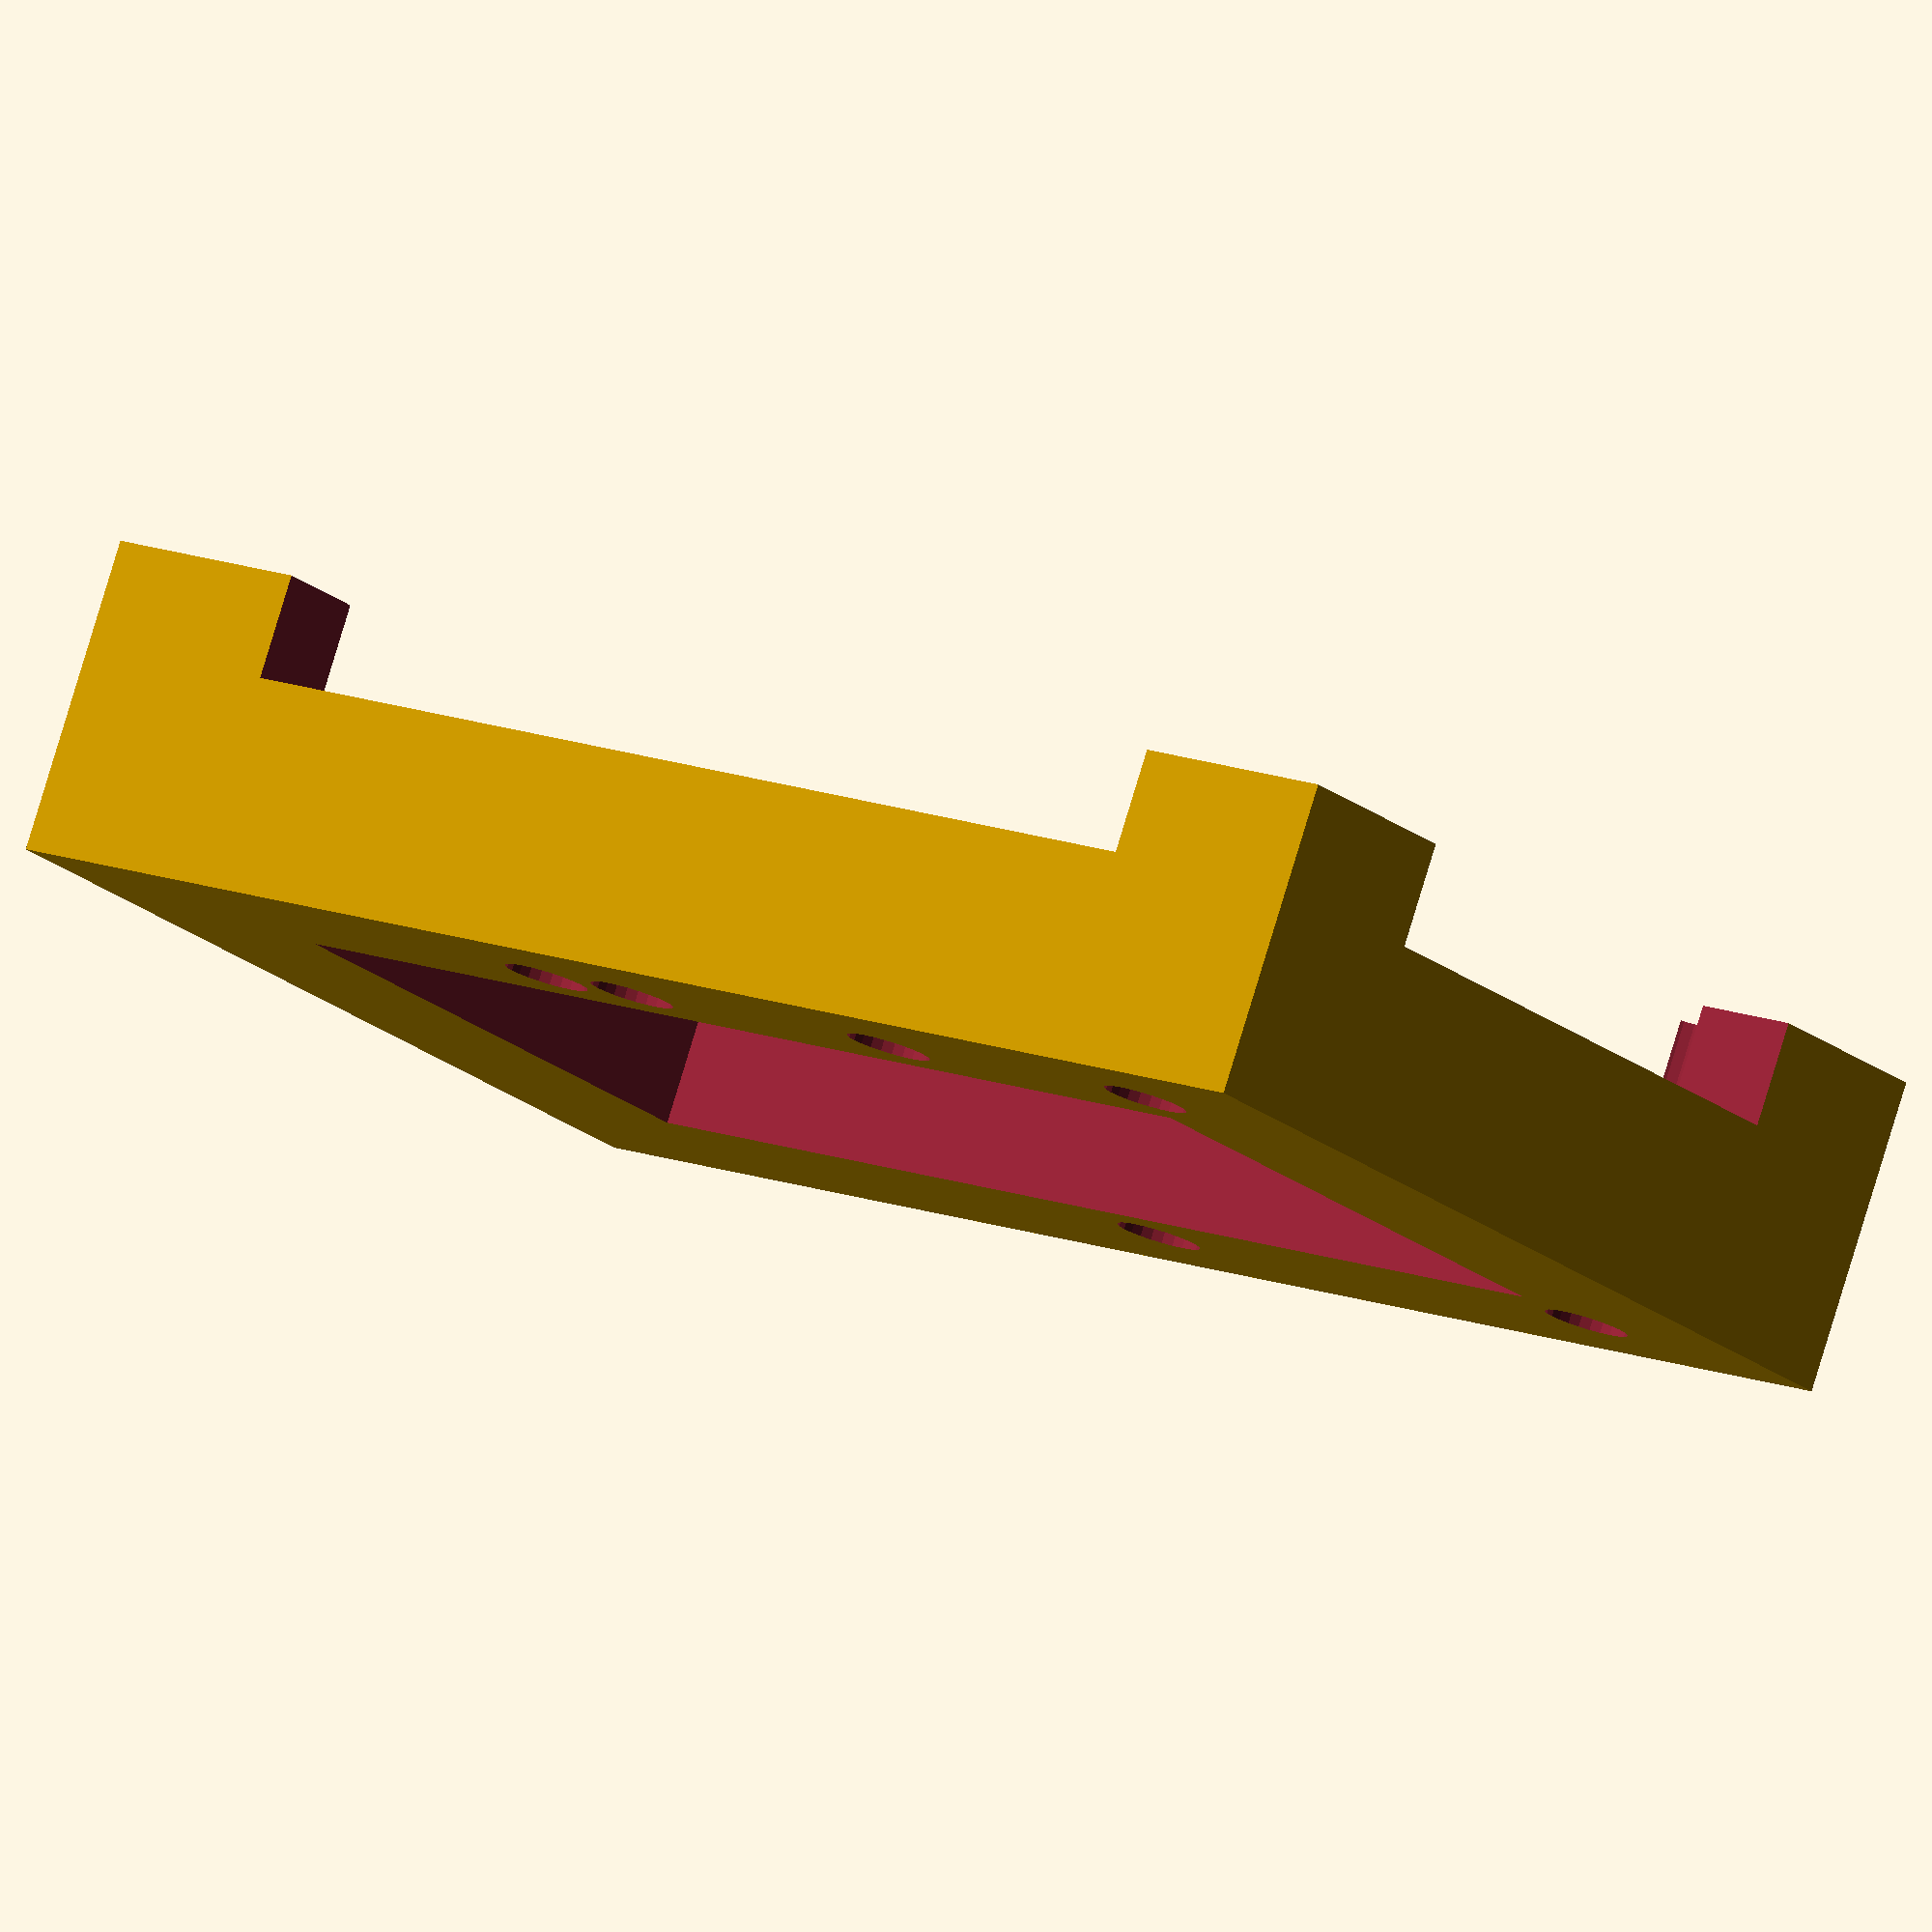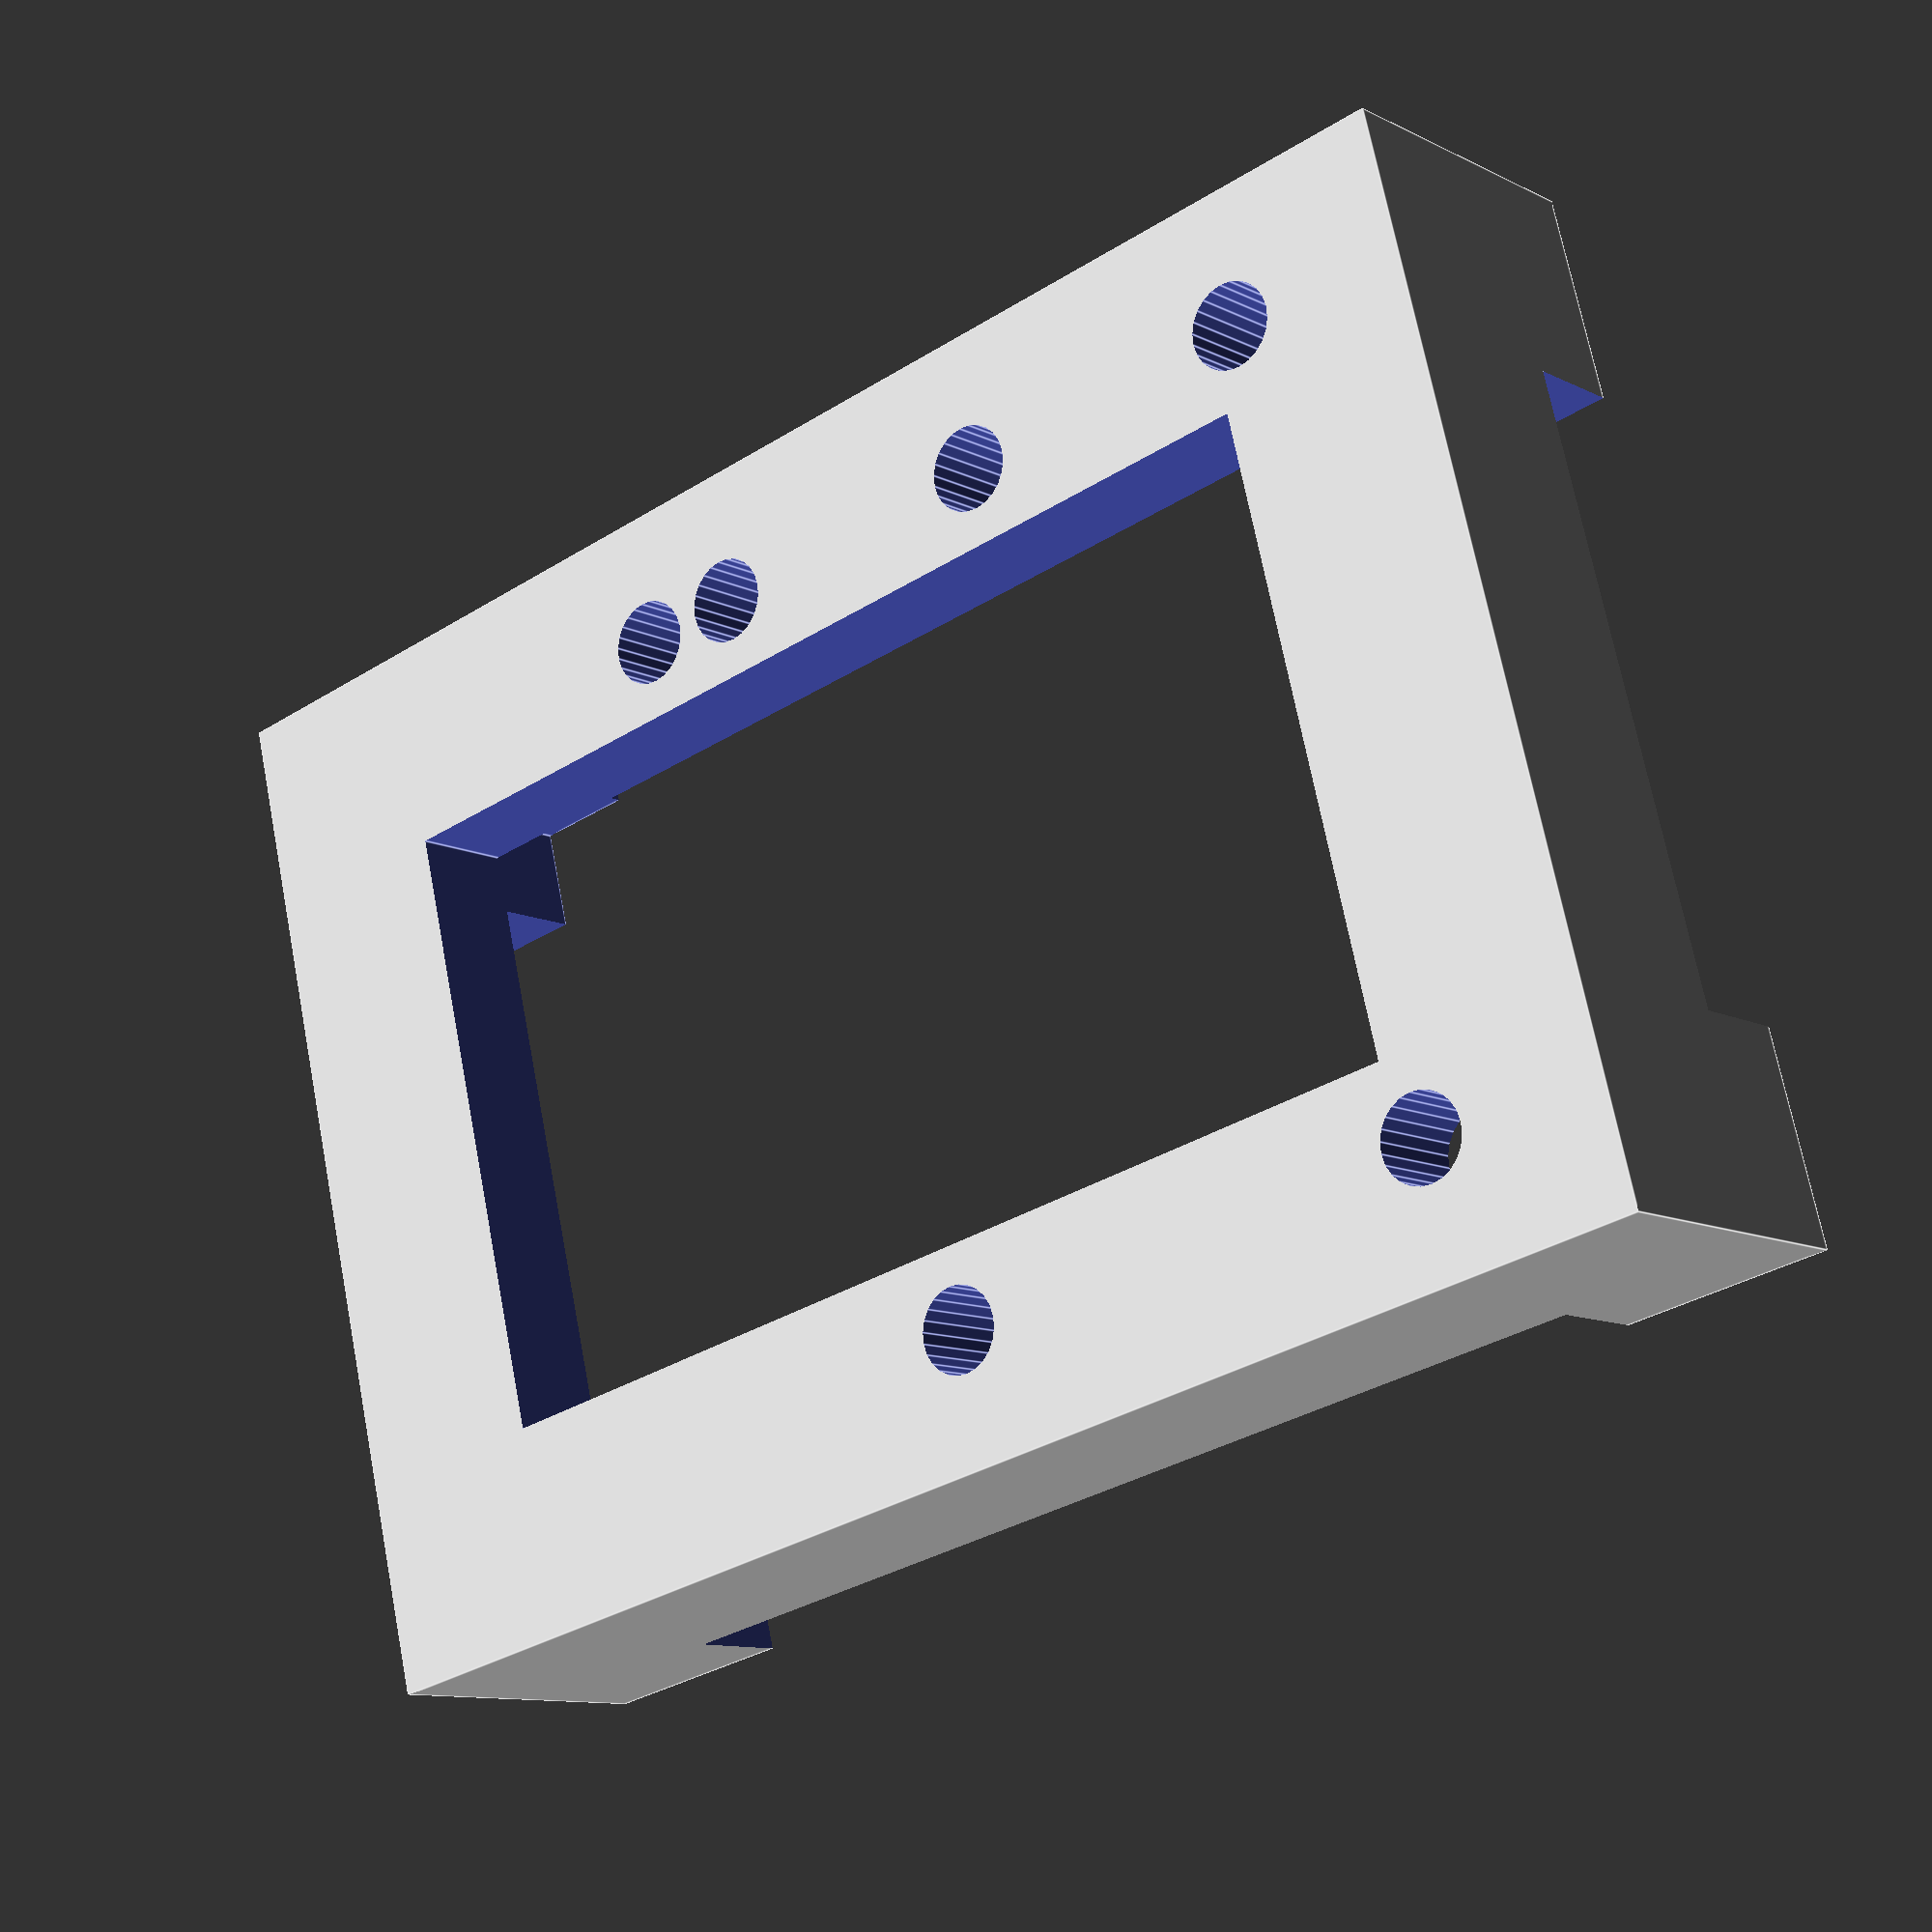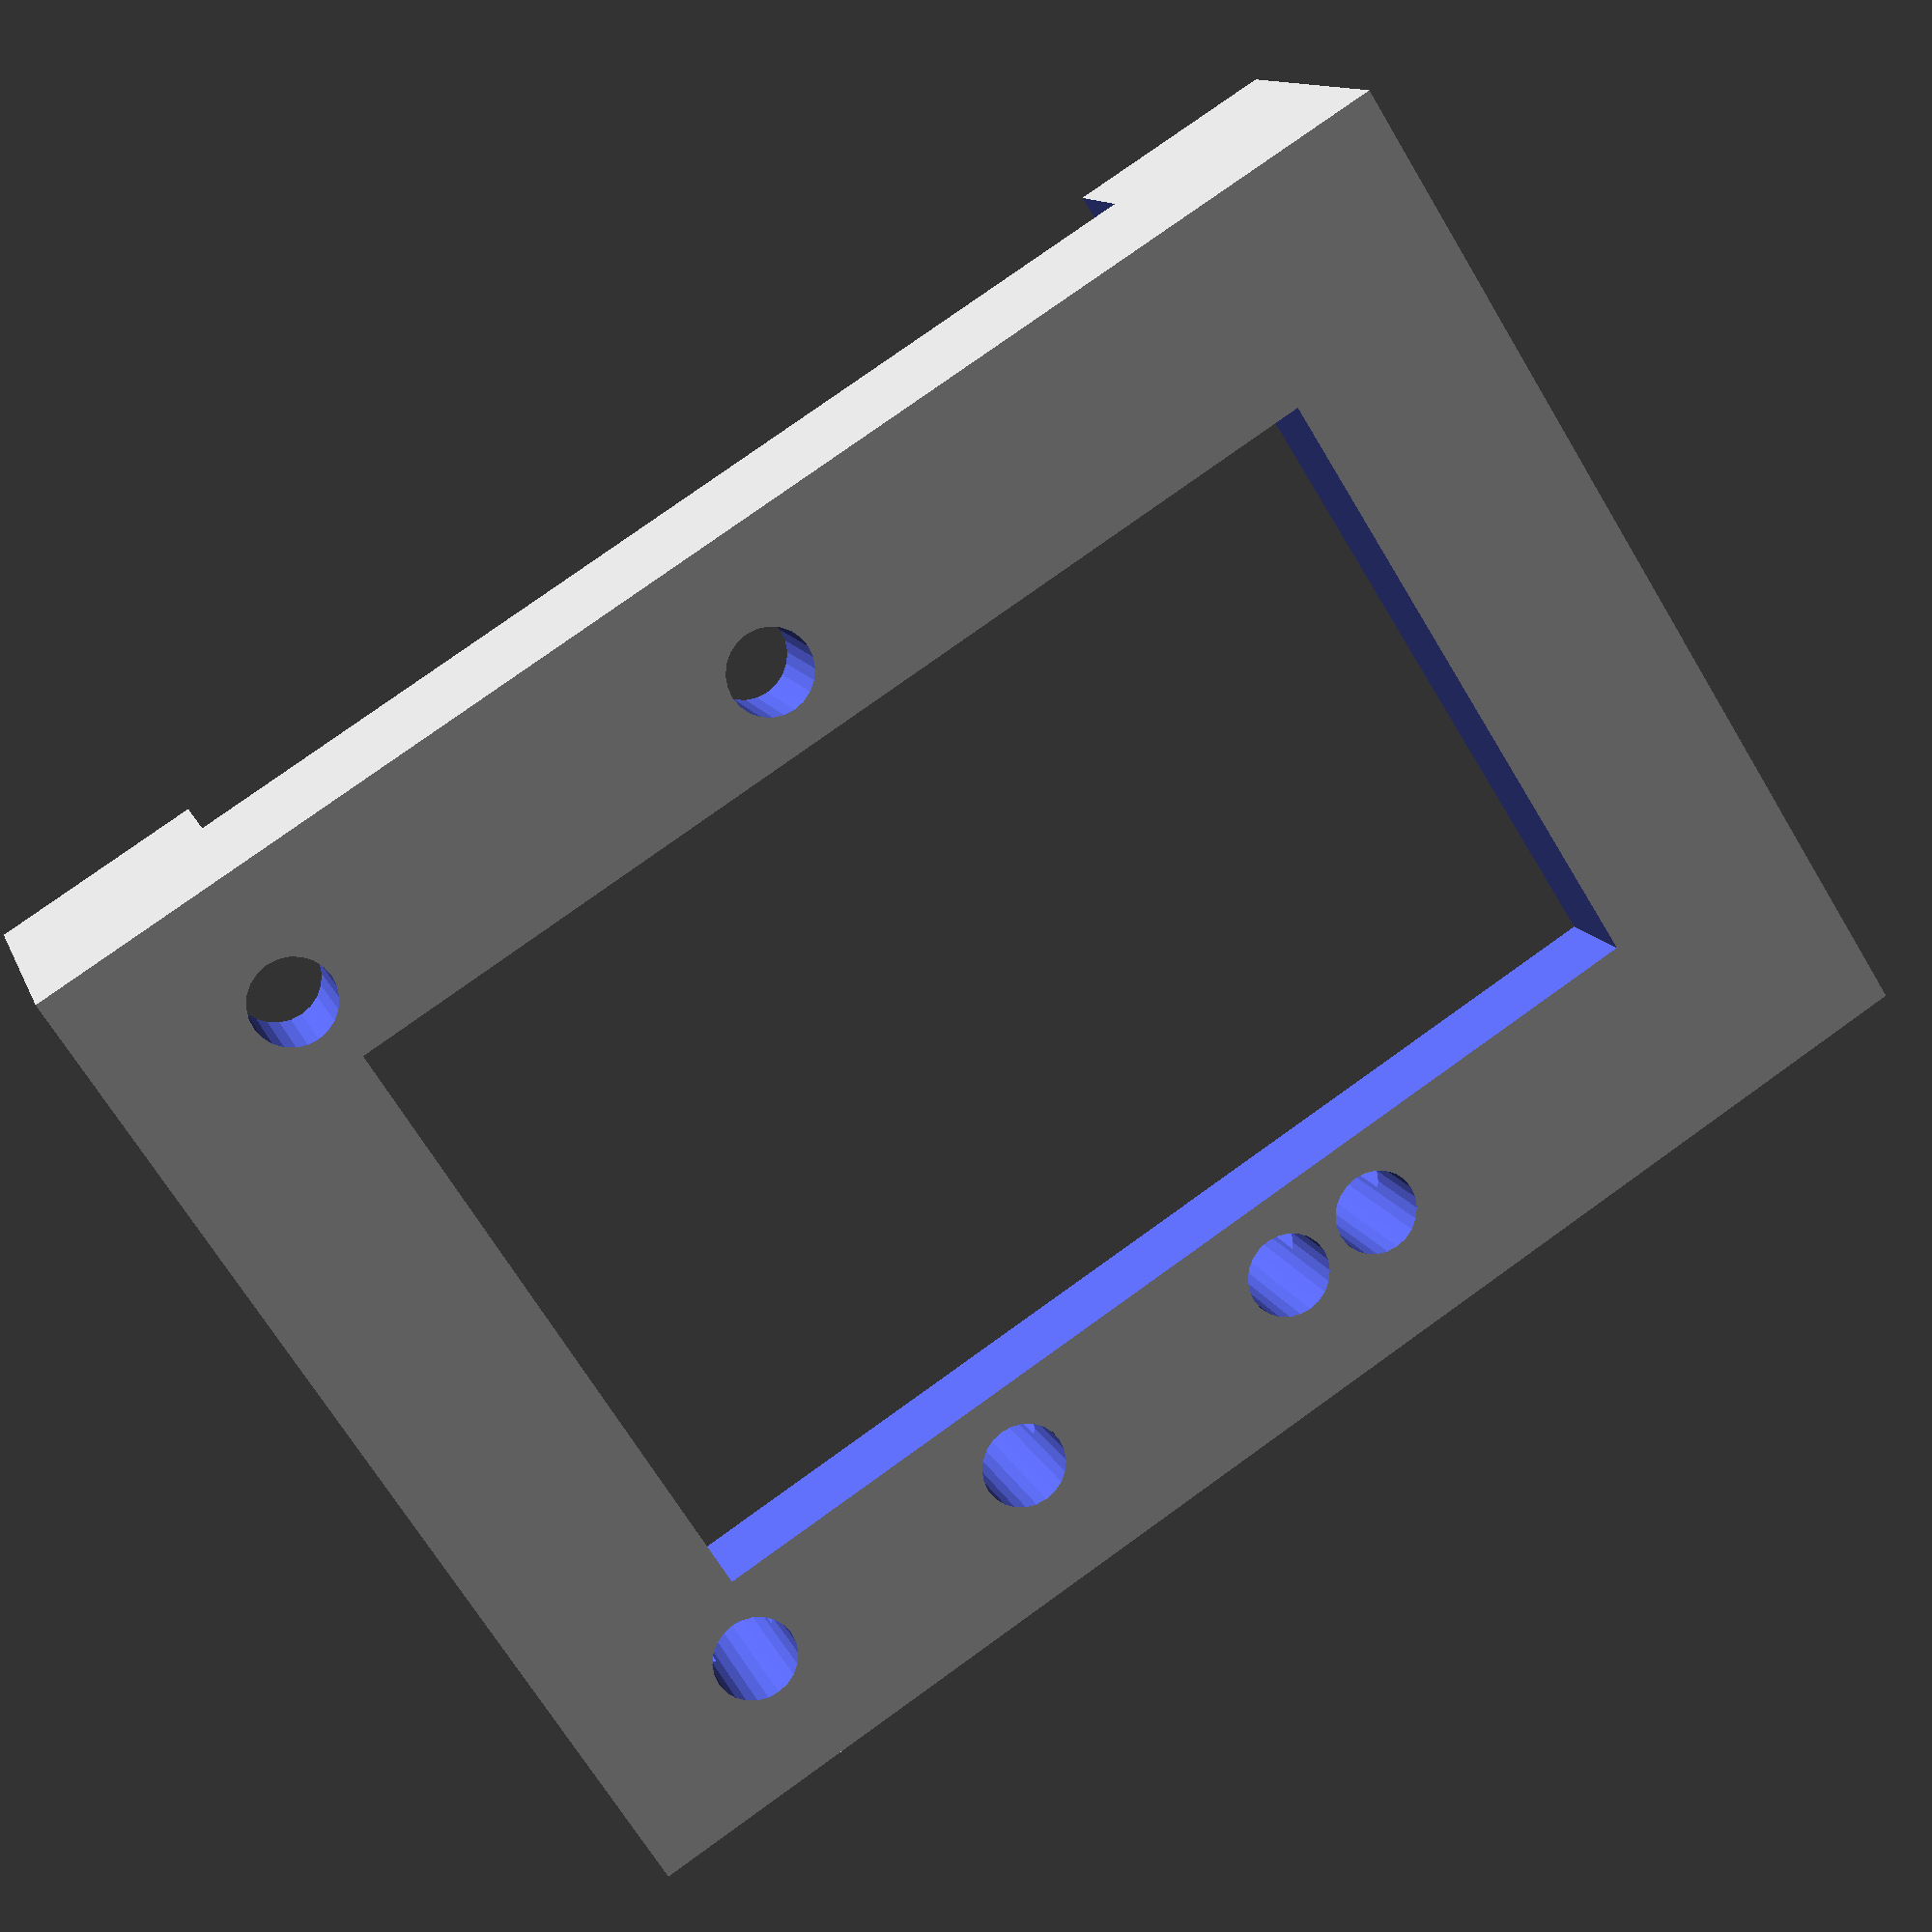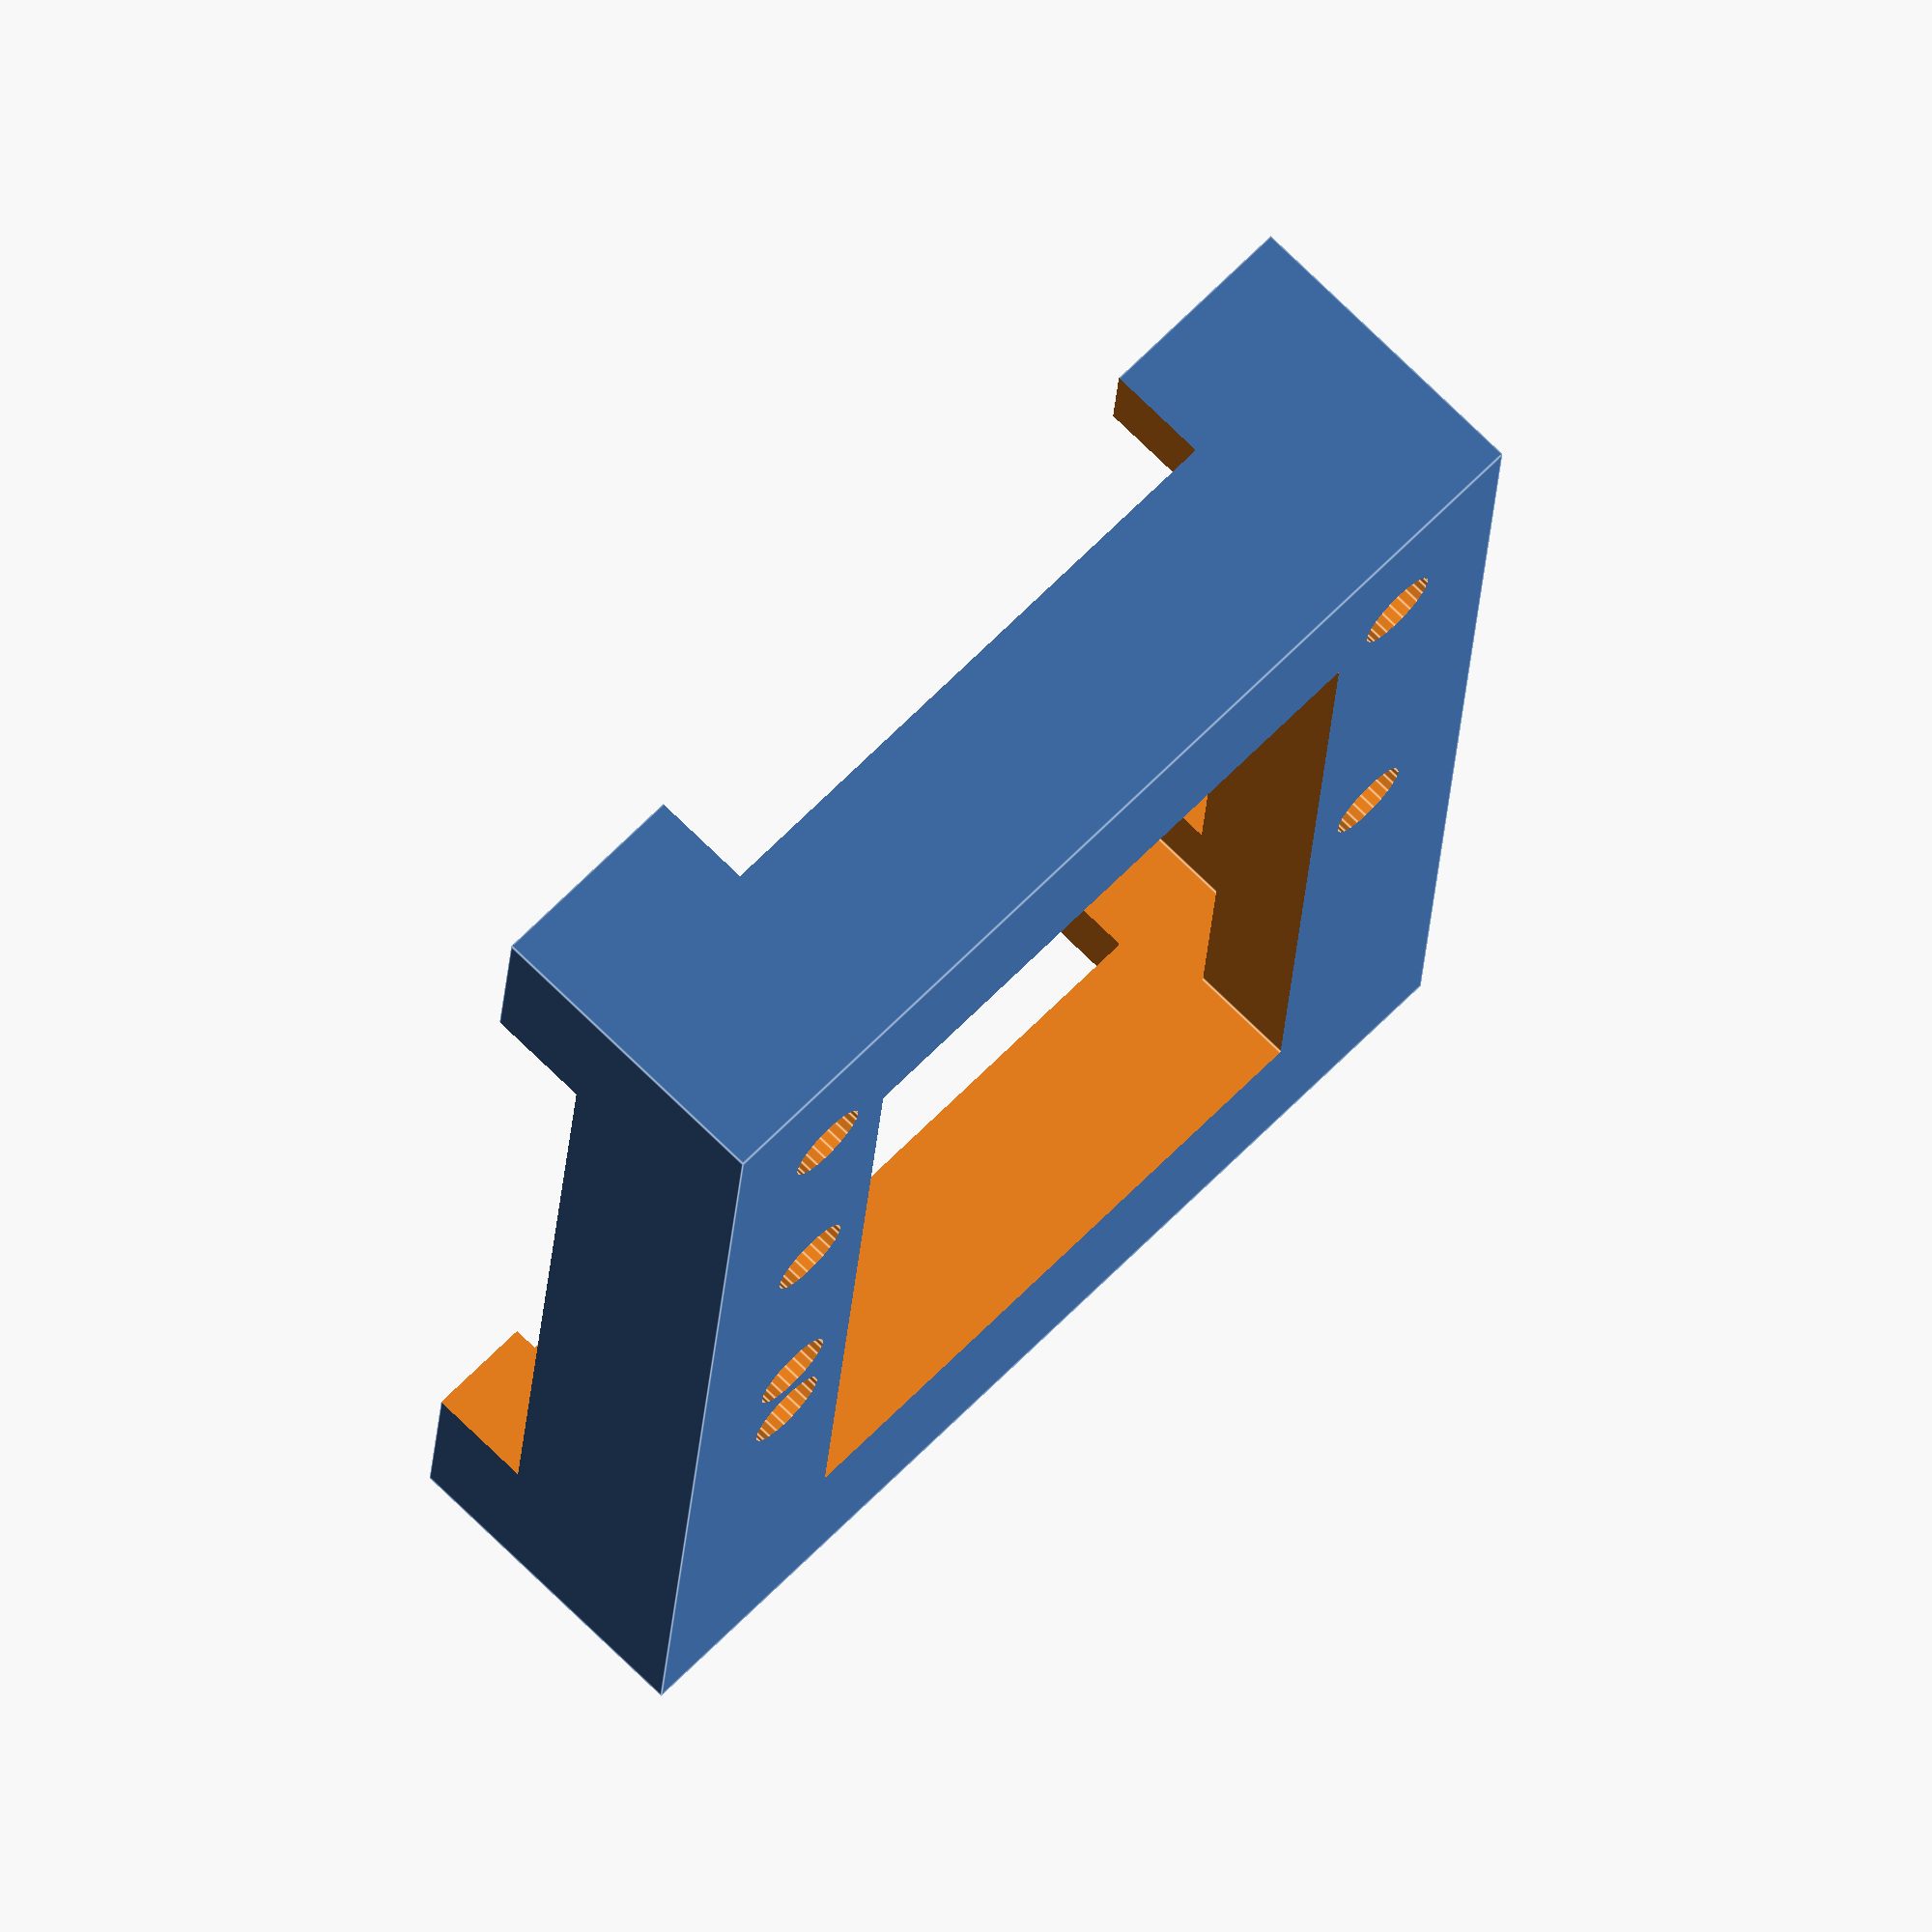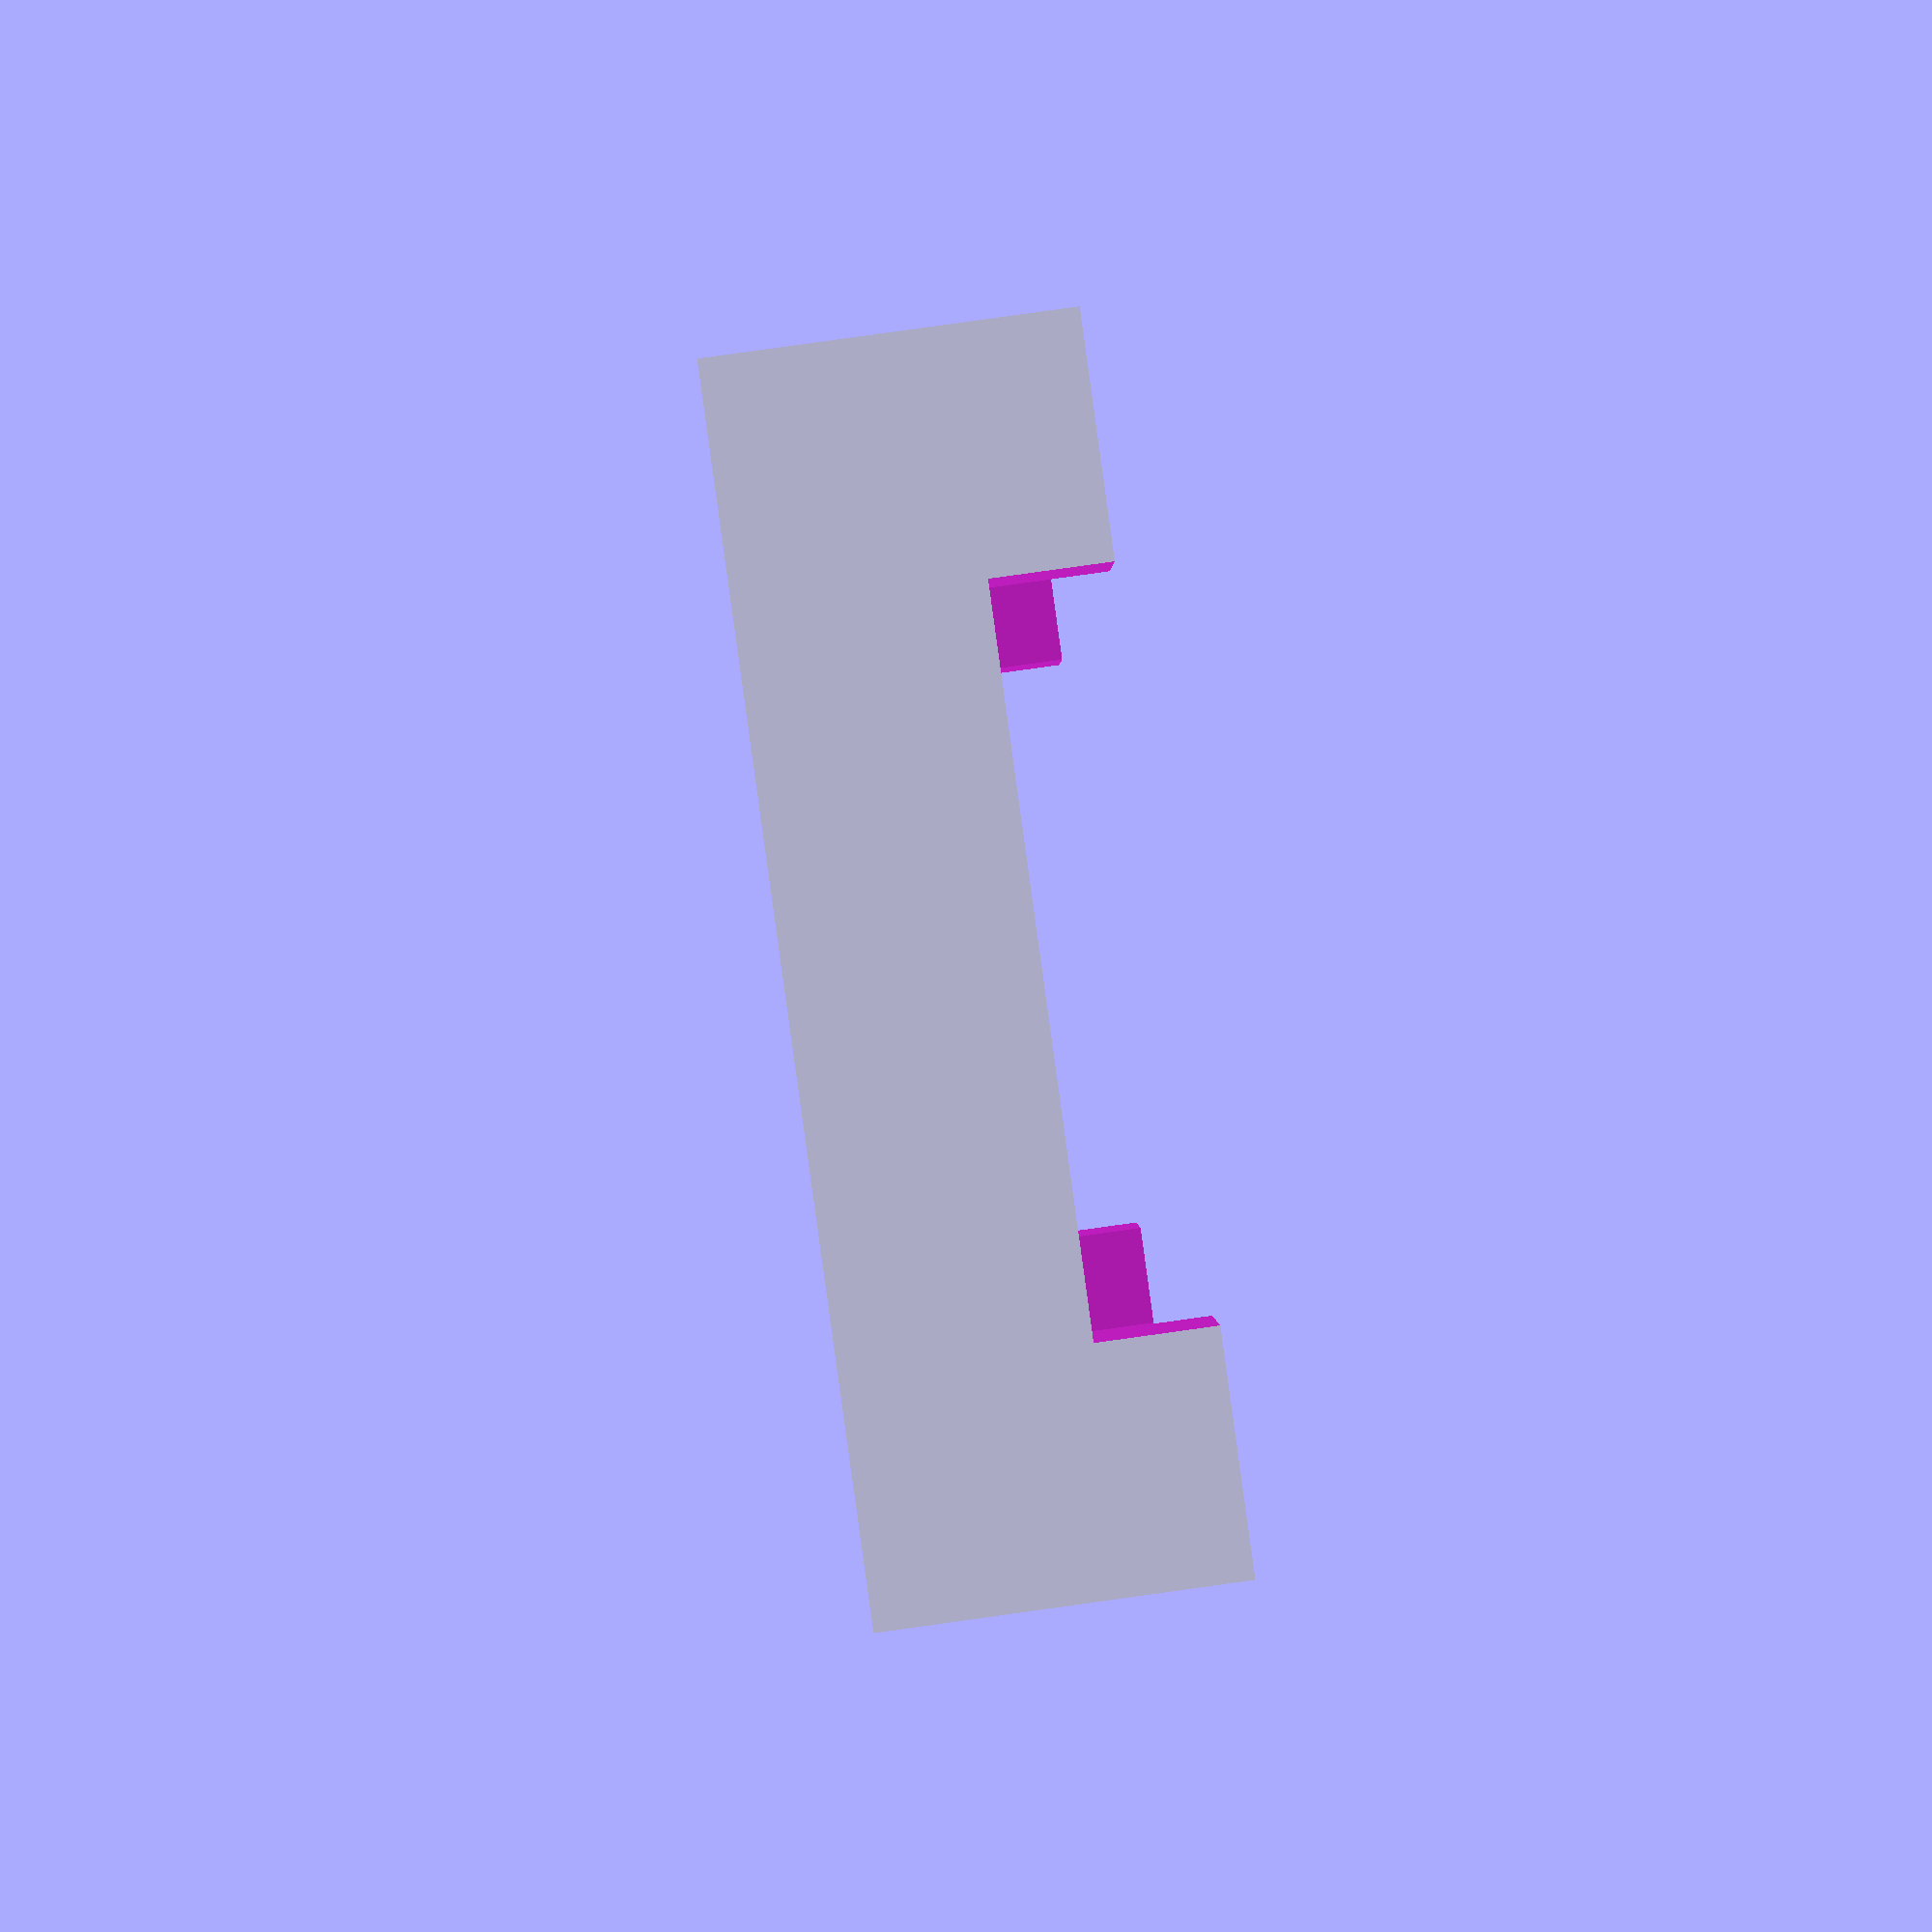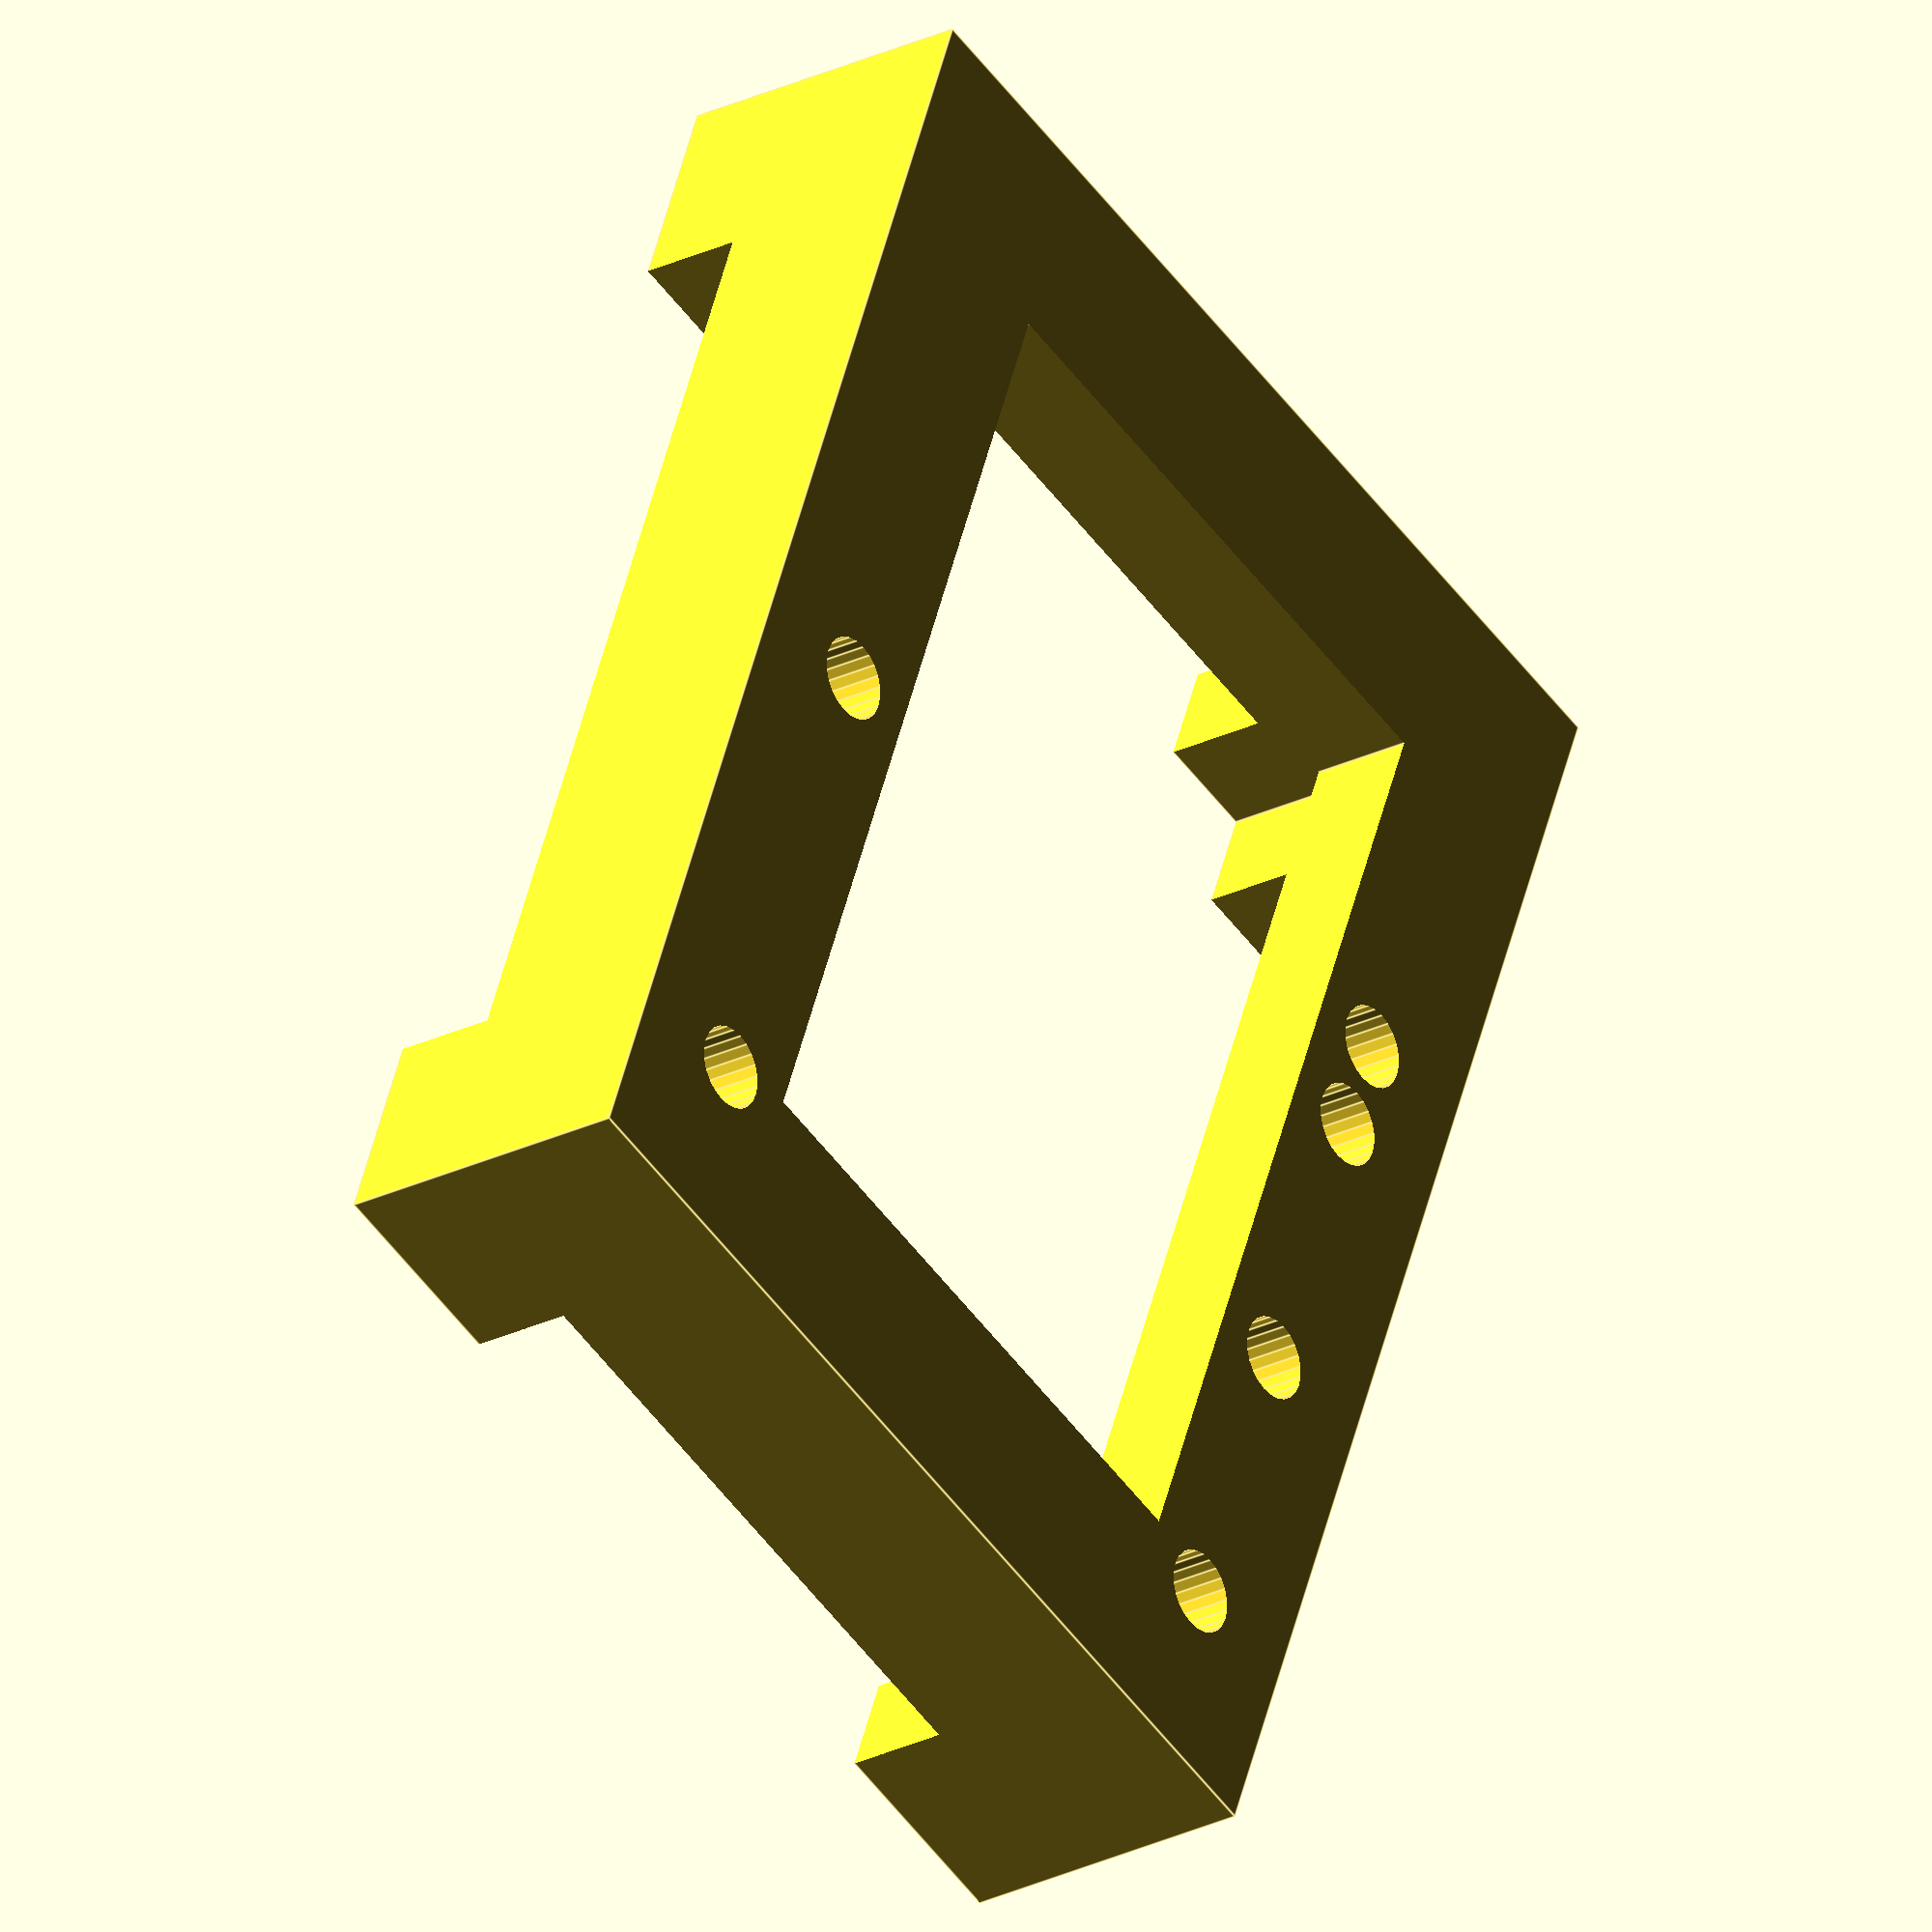
<openscad>
$fn=24;

module chip()
{
    translate([0,0,2])
        cube([24,16,4], center=true);
}

module pin(posn) {
    pin_dia = 1.6;
    pin_height = 15;
    
    if (posn <= 0)
    {}
    
    else if (posn <= 8)
    {
        x = -12 + 8.45 + 2*(posn - 1);
        y = -8 + 0.5;
                        
        translate([x, y, 0])
            cylinder(h=pin_height, r=pin_dia/2);
    }
    else if (posn <= 16)
    {
        x = -12 + 8.45 + 2*(16 - posn);
        y = 8 - 0.5;
        
        translate([x, y, 0])
            cylinder(h=pin_height, r=pin_dia/2);
    }
    else if (posn <= 22)
    {
        x = 12 - 0.5;
        y = -8 + 2.98 + 2*(posn - 17);
        
        translate([x, y, 0])
            cylinder(h=pin_height, r=pin_dia/2);
    }

}

module shell(){
    difference() {
        translate([0,0,3.01])
            cube([28, 20, 6], center=true);
        cube([20,12,20], center=true);
        cube([40,12,4], center=true);
        cube([20,40,4], center=true);
    }
}

difference() {
    shell();
    union() {
        chip();
        pin(3);
        pin(8);
        pin(9);
        pin(12);
        pin(15);
        pin(16);
        
    }
}
</openscad>
<views>
elev=97.8 azim=145.5 roll=163.1 proj=o view=wireframe
elev=10.8 azim=345.9 roll=39.1 proj=p view=edges
elev=347.8 azim=147.7 roll=344.0 proj=p view=wireframe
elev=287.4 azim=274.4 roll=314.6 proj=o view=edges
elev=94.6 azim=274.9 roll=97.9 proj=p view=solid
elev=25.5 azim=111.4 roll=308.3 proj=o view=edges
</views>
